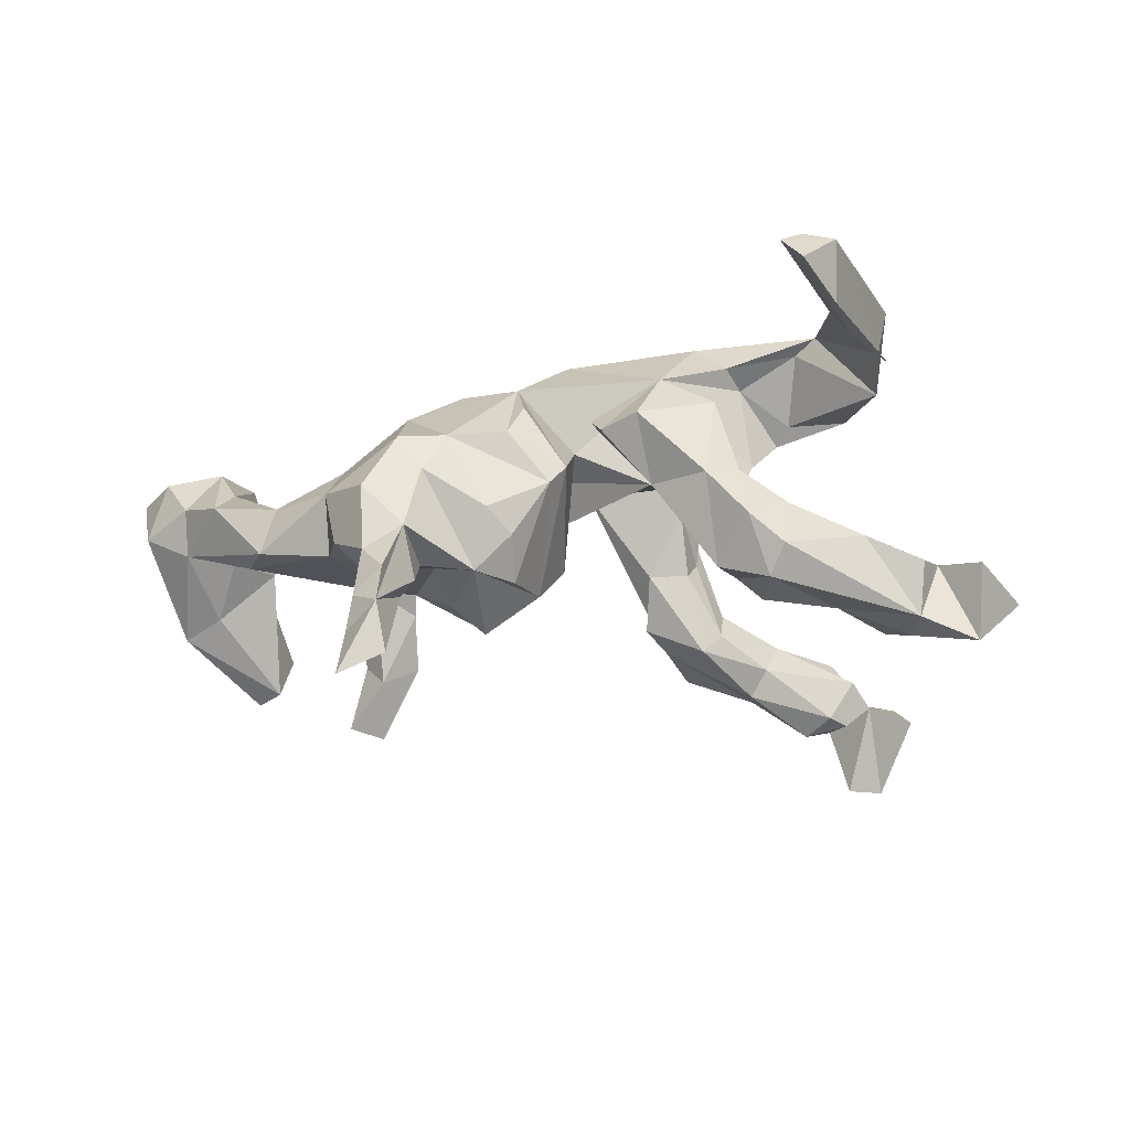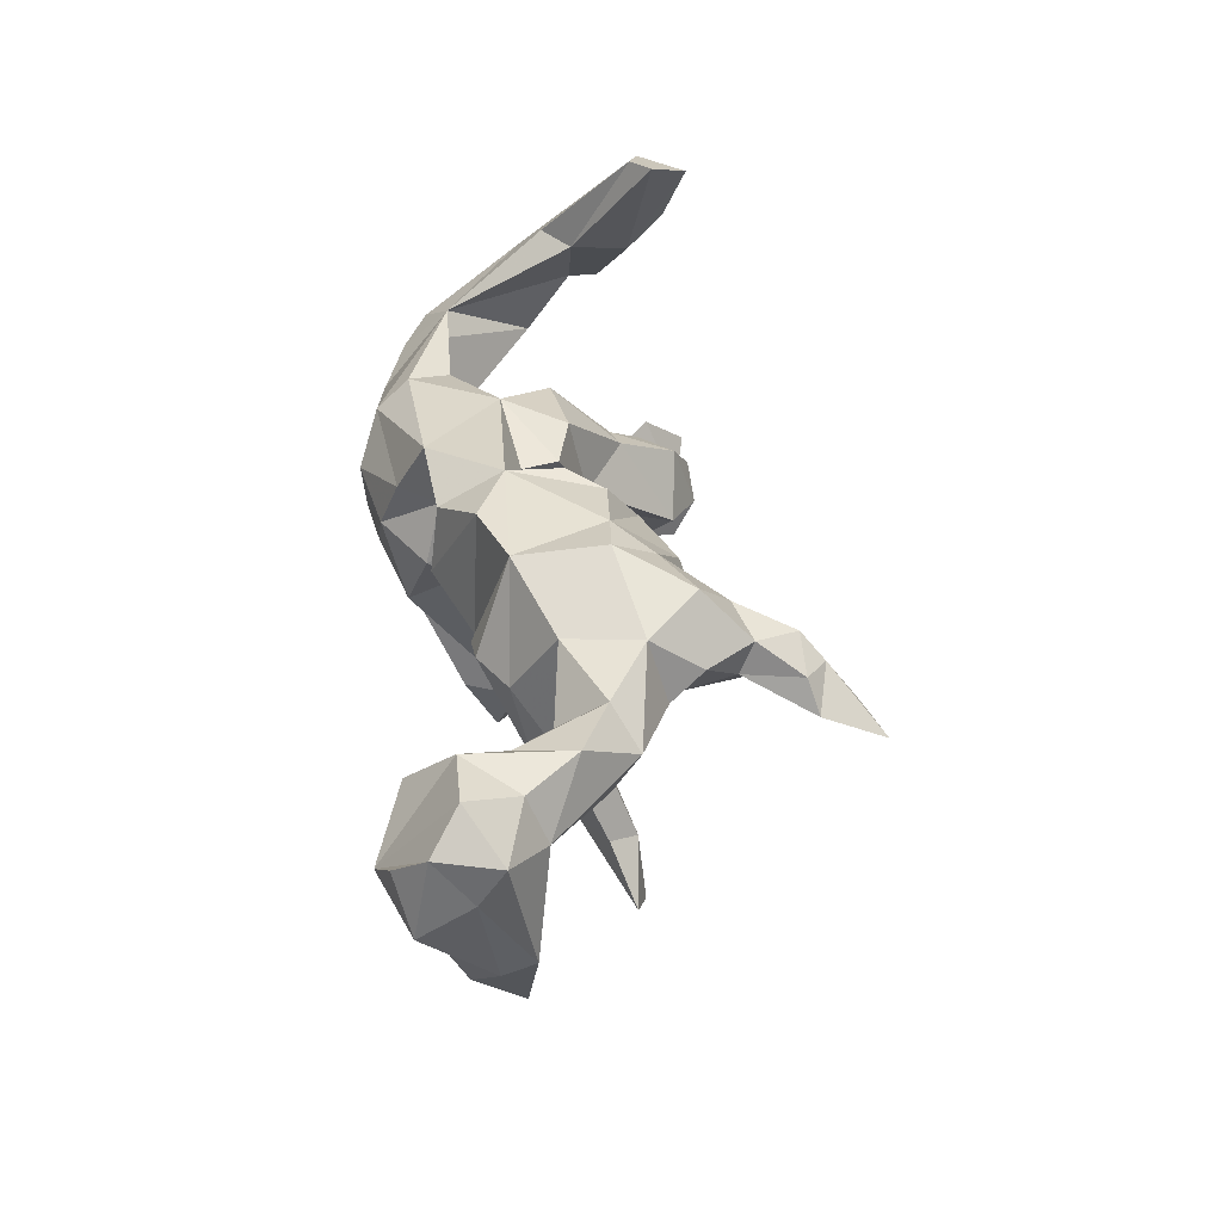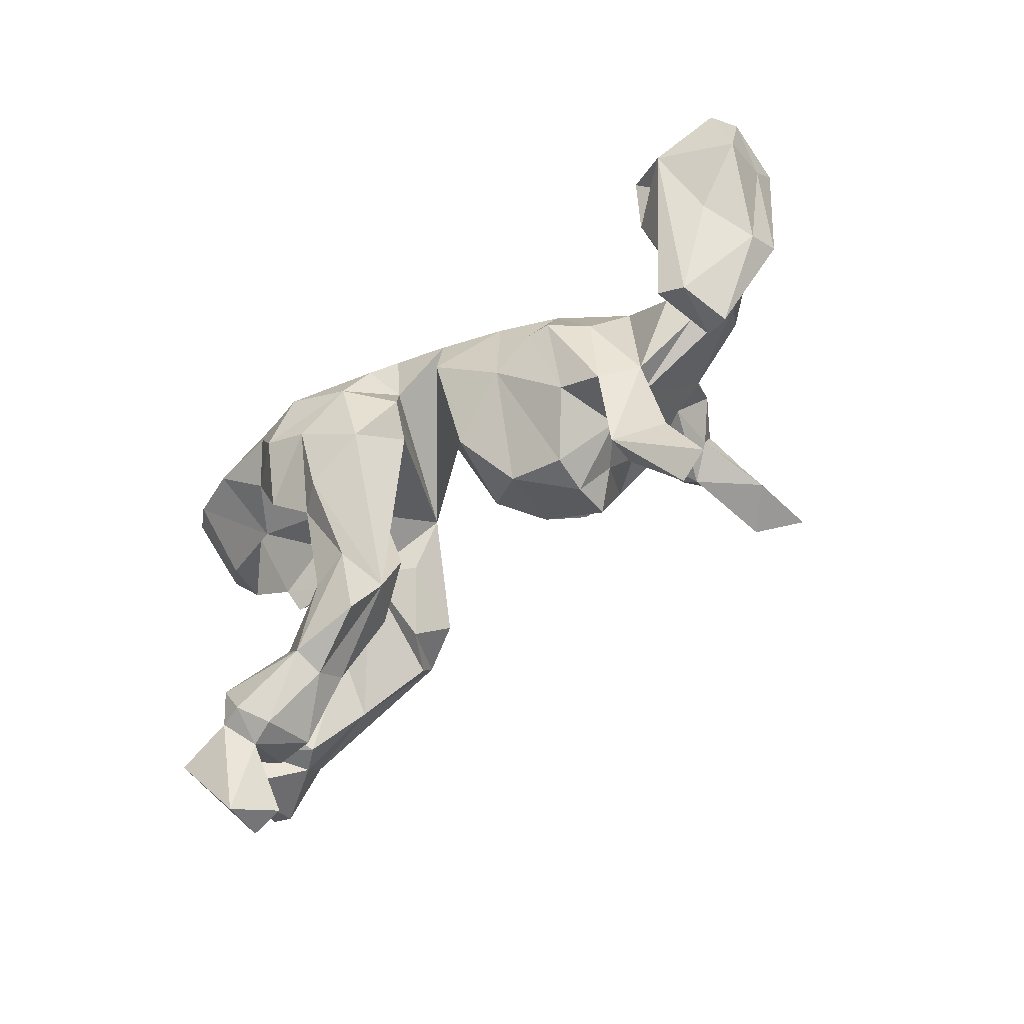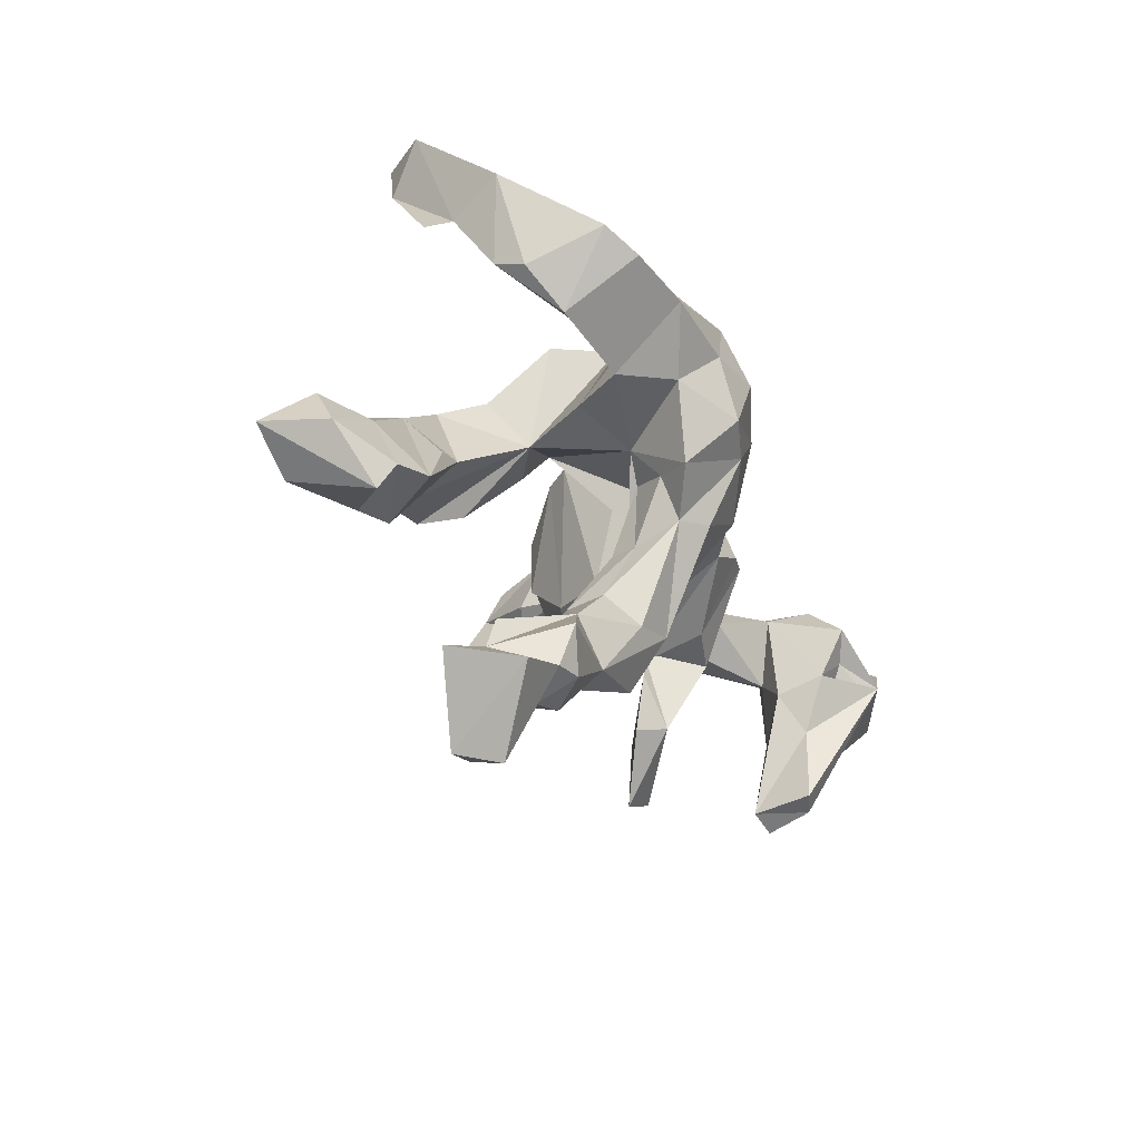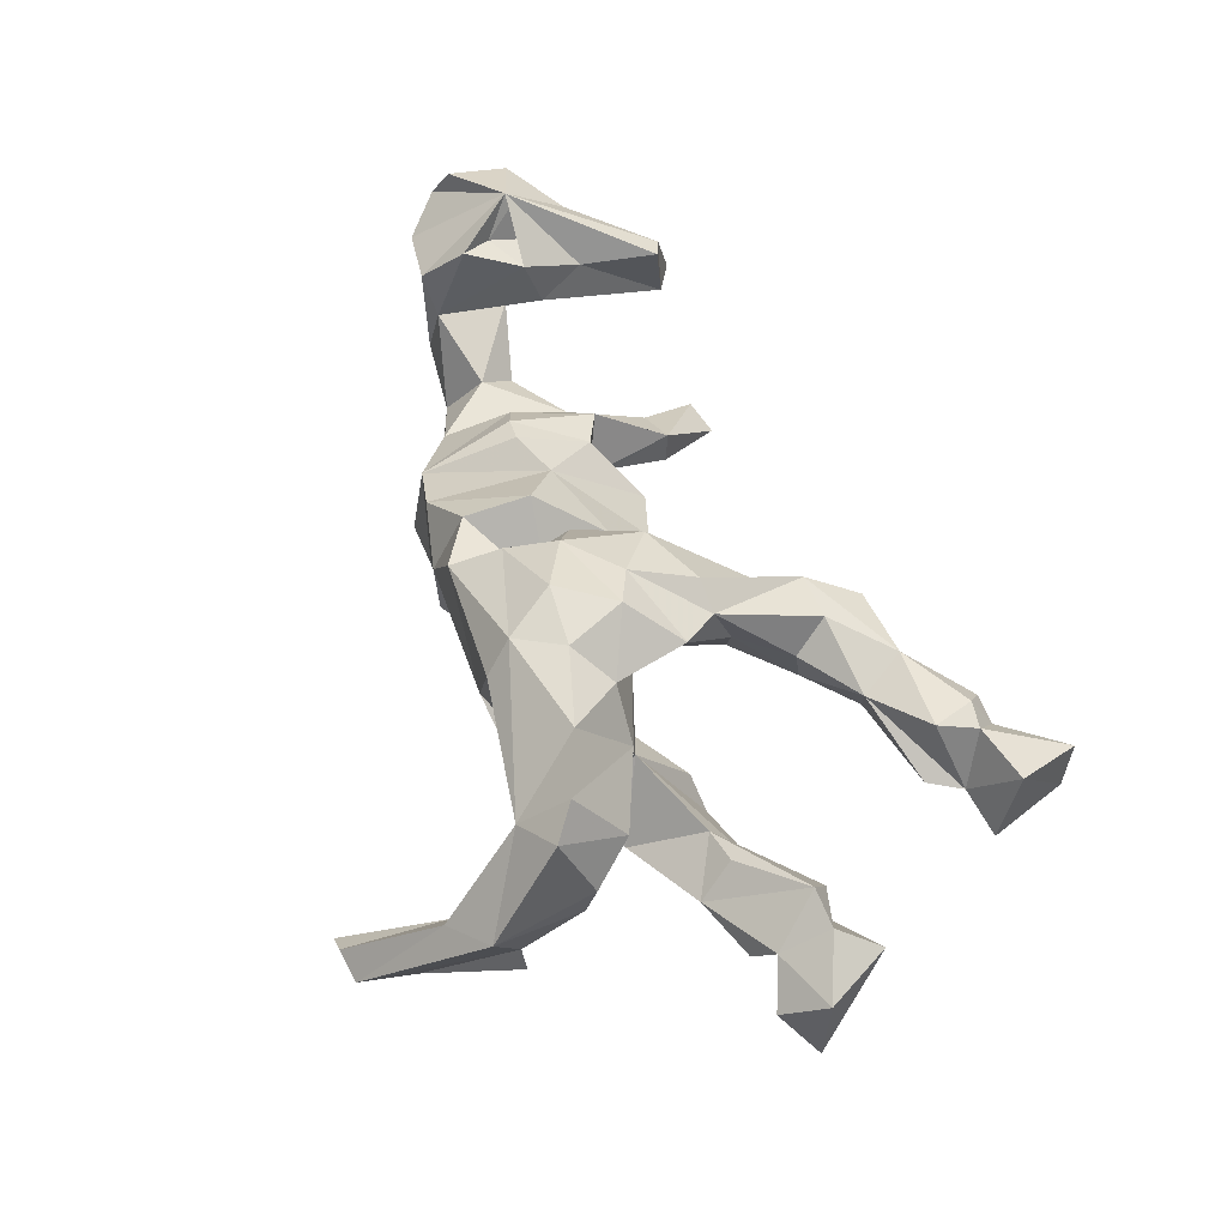
<metadata>
{"format":"obj","ext":"obj","renderer":"f3d","projection":"perspective","resolution":1024,"background":"white","views":[{"elev":-67.6,"azim":-174.4,"up":"+Z"},{"elev":31.0,"azim":89.7,"up":"+Y"},{"elev":-62.0,"azim":44.1,"up":"+Y"},{"elev":-27.0,"azim":-65.5,"up":"+Y"},{"elev":55.3,"azim":-106.7,"up":"+Z"}]}
</metadata>
<code>
v 0.8618 0.03403 0.2107
v 0.8801 0.06283 0.1556
v 0.862 -0.02933 0.09063
v 0.8747 -0.07793 0.1803
v 0.7519 -0.04478 0.2446
v 0.8631 0.03457 0.04649
v 0.8053 -0.199 0.06322
v 0.7741 0.09838 0.02413
v 0.8193 0.1203 0.1127
v 0.8117 -0.1701 0.00758
v 0.7728 -0.1602 0.1545
v 0.712 0.1276 0.1224
v 0.7775 0.01531 -0.01144
v 0.6962 -0.02244 0.0237
v 0.7388 -0.04703 0.2162
v 0.7061 0.00088 0.1833
v 0.7228 -0.06751 0.1499
v 0.678 0.1098 0.04722
v 0.6445 0.01186 -0.09627
v 0.6924 -0.3351 0.02814
v 0.6681 0.05583 0.2045
v 0.7406 -0.1334 0.01148
v 0.647 -0.3092 0.01594
v 0.6132 0.05911 -0.1444
v 0.7011 0.1259 -0.05589
v 0.6402 -0.04684 0.1669
v 0.6308 -0.2954 0.133
v 0.631 -0.07651 0.07838
v 0.6539 -0.1555 0.125
v 0.5502 0.06347 -0.01334
v 0.6758 -0.3115 0.1152
v 0.5765 0.1277 -0.09608
v 0.5704 0.002558 -0.05446
v 0.4158 -0.2292 -0.1422
v 0.4452 -0.02635 -0.5281
v 0.4768 0.05852 -0.1869
v 0.3694 0.06735 -0.4321
v 0.4532 -0.07043 -0.03365
v 0.4915 -0.3221 -0.142
v 0.4106 0.04477 0.05673
v 0.4332 0.004725 -0.4214
v 0.4286 -0.3443 -0.1555
v 0.4563 0.1057 -0.2428
v 0.3916 -0.1051 0.02152
v 0.4495 -0.2181 -0.09682
v 0.4724 0.1691 -0.153
v 0.413 0.03747 -0.1952
v 0.4137 0.06471 -0.4001
v 0.4518 0.1595 -0.01954
v 0.4144 -0.06429 -0.07878
v 0.3992 0.06188 -0.2952
v 0.3969 0.1201 -0.3193
v 0.3499 -0.2279 -0.1047
v 0.2823 0.02267 -0.2045
v 0.3439 -0.1216 -0.0859
v 0.3586 -0.01078 -0.4877
v 0.3482 0.0618 0.1112
v 0.3296 0.2525 -0.1001
v 0.3232 0.2293 0.056
v 0.3382 0.02595 -0.3345
v 0.3086 0.05289 -0.3268
v 0.3575 -0.2332 -0.04555
v 0.3046 0.04842 -0.2472
v 0.356 0.1139 -0.3901
v 0.316 -0.07465 0.04272
v 0.3381 -0.07856 -0.08245
v 0.3932 0.2113 -0.2323
v 0.3206 0.1469 -0.2844
v 0.2391 0.2441 -0.09815
v 0.3028 0.06185 0.1206
v 0.2862 0.2108 -0.1717
v 0.2316 -0.1511 -0.03935
v 0.2669 -0.08064 -0.1469
v 0.2168 0.02439 0.1191
v 0.2063 0.02998 -0.2492
v 0.1737 0.1389 -0.2091
v 0.218 0.2448 0.1106
v 0.1205 0.08472 0.1918
v 0.08325 -0.04272 0.08423
v 0.2052 -0.1275 -0.1895
v 0.2163 -0.1504 -0.1135
v 0.1363 -0.01479 -0.2213
v 0.09817 -0.07971 -0.1439
v 0.1301 -0.1261 -0.01565
v 0.1319 0.08238 -0.2195
v 0.1269 0.2396 -0.09408
v 0.1078 0.2632 0.06895
v 0.0238 0.1612 -0.1037
v 0.09426 0.2599 -0.02642
v 0.1199 0.2031 0.1783
v 0.05571 0.1508 -0.1467
v 0.0502 -0.07214 -0.05295
v -0.167 0.2543 0.08492
v -0.1319 0.09526 -0.06089
v 0.03435 0.06844 0.06482
v 0.000584 0.1452 0.1828
v 0.009493 0.1408 0.01962
v 0.02339 0.04409 0.206
v -0.007905 -0.000817 0.1506
v -0.01996 0.1931 0.06706
v -0.04613 0.1983 -0.01481
v -0.04392 -0.06311 0.245
v -0.1348 -0.3193 0.06559
v -0.1129 -0.1524 0.07769
v -0.2258 0.01305 0.1332
v -0.01504 0.1684 0.2526
v -0.0974 -0.2596 0.05419
v -0.1168 0.2334 -0.03089
v -0.1452 -0.000109 0.3004
v -0.1569 0.1284 0.3265
v 0.01182 0.2551 0.2036
v -0.187 -0.03472 0.1283
v -0.05019 0.08182 0.286
v -0.189 -0.1592 0.08214
v -0.2877 0.02532 -0.02443
v -0.1565 -0.1198 0.2457
v -0.1463 -0.3049 0.1594
v -0.2044 -0.285 -0.007428
v -0.2416 0.2555 0.2444
v -0.1707 -0.4033 0.1041
v -0.2088 -0.1282 0.2116
v -0.206 0.01736 -0.07698
v -0.2195 0.02847 0.3247
v -0.2457 -0.2714 0.02421
v -0.2089 -0.1612 0.1317
v -0.2322 -0.05101 0.1895
v -0.2402 -0.02225 -0.212
v -0.235 0.1343 -0.1193
v -0.2168 0.2114 0.2986
v -0.2656 0.2264 0.002436
v -0.2979 -0.4406 0.05922
v -0.2735 -0.06225 0.2502
v -0.2517 -0.2597 0.09392
v -0.2981 0.1239 -0.1004
v -0.2774 -0.076 -0.1512
v -0.3317 0.0552 0.08646
v -0.224 -0.3153 0.1484
v -0.2945 -0.4034 0.008916
v -0.3037 -0.4195 0.1145
v -0.3195 0.06835 0.2592
v -0.3243 0.1802 0.1913
v -0.3289 -0.3522 0.0216
v -0.3034 0.08316 -0.2147
v -0.3889 0.06117 0.176
v -0.2661 0.1283 0.312
v -0.3002 0.2346 0.1764
v -0.3341 -0.03358 -0.2528
v -0.3655 0.02766 -0.2405
v -0.3981 -0.4927 -0.01186
v -0.3814 0.07046 -0.1531
v -0.3195 -0.09436 -0.2167
v -0.4001 -0.5216 0.0817
v -0.4041 0.1594 0.2999
v -0.3962 0.5746 -0.1721
v -0.4378 0.2413 0.1938
v -0.4265 -0.05994 -0.08797
v -0.4366 -0.4901 0.1322
v -0.4306 0.557 -0.2315
v -0.4467 -0.4468 -0.02828
v -0.3567 -0.3409 0.09398
v -0.4969 0.5594 -0.148
v -0.478 0.2759 0.1887
v -0.4601 -0.1382 -0.189
v -0.5221 -0.01565 -0.1391
v -0.4765 -0.6159 -0.02772
v -0.4693 -0.4153 0.1426
v -0.4513 -0.5287 0.06794
v -0.478 -0.474 -0.01614
v -0.4874 0.4555 -0.1941
v -0.4998 -0.3984 0.02271
v -0.4142 0.1022 0.1741
v -0.4836 -0.4881 0.1223
v -0.4384 0.5721 -0.1346
v -0.6122 -0.1594 -0.2109
v -0.5298 -0.4575 0.02162
v -0.519 -0.6476 0.05053
v -0.5049 0.1944 0.2702
v -0.5149 0.3788 -0.1328
v -0.5253 0.4098 0.02051
v -0.4894 0.3926 -0.0327
v -0.5229 0.1087 0.1474
v -0.5988 -0.2163 -0.1707
v -0.5397 -0.6269 -0.02759
v -0.5901 -0.5191 0.1212
v -0.5775 0.1948 0.04824
v -0.5568 0.2313 0.2334
v -0.5804 0.1769 0.1043
v -0.5519 -0.2232 -0.1399
v -0.6039 0.3512 0.06251
v -0.4905 -0.07627 -0.08221
v -0.5759 0.3009 -0.02781
v -0.5886 0.2959 -0.07633
v -0.6085 -0.482 -0.01052
v -0.6288 -0.06711 -0.1627
v -0.5947 -0.1818 -0.04685
v -0.7181 -0.2599 -0.06988
v -0.664 -0.1908 -0.06642
v -0.6597 -0.101 -0.1143
v -0.7171 -0.2098 -0.2314
v -0.735 -0.07693 -0.1731
v -0.7715 -0.1548 -0.1211
v -0.7892 -0.1389 -0.2451
f 162 119 146
f 93 146 119
f 155 162 146
f 129 119 162
f 17 5 15
f 16 15 5
f 16 17 15
f 26 5 17
f 109 121 116
f 117 116 121
f 133 121 125
f 126 125 121
f 132 126 121
f 112 125 126
f 114 125 112
f 105 112 126
f 109 132 121
f 105 126 132
f 140 105 132
f 4 5 11
f 31 11 5
f 116 103 102
f 99 102 103
f 109 116 102
f 117 103 116
f 120 103 117
f 137 117 121
f 129 106 111
f 96 111 106
f 119 129 111
f 110 106 129
f 93 119 111
f 153 129 162
f 145 129 153
f 177 153 162
f 186 177 162
f 144 153 177
f 181 177 186
f 113 106 110
f 145 110 129
f 96 106 113
f 123 113 110
f 123 110 145
f 140 145 153
f 109 113 123
f 140 123 145
f 132 123 140
f 144 140 153
f 109 102 113
f 98 113 102
f 132 109 123
f 148 143 147
f 127 147 143
f 174 148 147
f 150 143 148
f 85 75 82
f 83 82 75
f 76 75 85
f 91 85 82
f 71 75 76
f 91 76 85
f 75 63 54
f 47 54 63
f 73 75 54
f 75 68 63
f 61 63 68
f 71 68 75
f 37 61 68
f 60 63 61
f 47 63 60
f 37 60 61
f 51 47 60
f 43 47 51
f 41 51 60
f 36 47 43
f 52 43 51
f 67 43 52
f 48 52 51
f 69 71 76
f 67 68 71
f 68 67 52
f 64 68 52
f 46 43 67
f 161 154 158
f 178 158 154
f 169 161 158
f 173 154 161
f 182 199 174
f 198 174 199
f 48 51 41
f 56 41 60
f 64 37 68
f 56 60 37
f 48 37 64
f 64 52 48
f 37 48 41
f 35 56 37
f 35 41 56
f 35 37 41
f 91 69 76
f 86 69 91
f 36 43 46
f 58 46 67
f 24 36 46
f 58 67 71
f 69 58 71
f 192 169 178
f 158 178 169
f 191 192 178
f 191 169 192
f 180 178 154
f 191 161 169
f 179 173 161
f 180 154 173
f 200 199 202
f 196 202 199
f 201 200 202
f 198 199 200
f 174 147 163
f 151 163 147
f 182 174 163
f 135 151 147
f 115 163 151
f 164 148 174
f 94 78 90
f 77 90 78
f 26 17 16
f 21 26 16
f 155 146 141
f 93 141 146
f 171 155 141
f 144 171 141
f 185 155 171
f 185 162 155
f 144 177 181
f 187 181 186
f 185 181 187
f 189 187 186
f 90 111 96
f 98 96 113
f 136 144 141
f 171 144 181
f 5 1 2
f 4 2 1
f 9 5 2
f 4 1 5
f 16 5 21
f 12 21 5
f 94 96 98
f 99 98 102
f 105 140 144
f 136 105 144
f 3 2 4
f 18 26 21
f 12 18 21
f 28 26 18
f 94 98 99
f 7 4 11
f 162 185 191
f 189 191 185
f 130 108 128
f 94 128 108
f 134 130 128
f 93 108 130
f 101 108 93
f 115 93 130
f 94 108 101
f 88 87 89
f 86 89 87
f 69 86 87
f 88 89 86
f 59 69 87
f 69 59 58
f 49 58 59
f 46 58 49
f 40 49 59
f 191 189 161
f 179 161 189
f 162 179 189
f 180 173 179
f 162 180 179
f 196 199 182
f 197 196 182
f 188 197 182
f 195 197 188
f 53 42 62
f 39 62 42
f 55 53 62
f 34 42 53
f 39 42 34
f 55 34 53
f 62 39 45
f 34 45 39
f 38 62 45
f 202 196 201
f 197 201 196
f 198 201 197
f 195 198 197
f 200 201 198
f 156 195 188
f 163 156 188
f 190 195 156
f 182 163 188
f 115 156 163
f 198 195 164
f 190 164 195
f 194 198 164
f 25 18 12
f 9 12 5
f 6 9 2
f 3 6 2
f 8 9 6
f 181 185 171
f 93 136 141
f 115 136 93
f 96 94 90
f 74 77 78
f 87 90 77
f 59 77 74
f 79 74 78
f 8 12 9
f 25 12 8
f 101 93 100
f 97 100 93
f 87 93 111
f 90 87 111
f 59 87 77
f 70 59 74
f 185 187 189
f 162 189 186
f 97 93 87
f 133 125 124
f 114 124 125
f 160 133 124
f 107 104 103
f 99 103 104
f 104 114 112
f 3 4 7
f 31 7 11
f 27 31 5
f 20 7 31
f 29 27 5
f 23 31 27
f 133 137 121
f 139 117 137
f 160 137 133
f 131 103 120
f 139 120 117
f 131 120 139
f 160 139 137
f 166 139 160
f 175 166 160
f 157 139 166
f 170 175 160
f 172 166 175
f 157 166 172
f 184 172 175
f 157 152 139
f 131 139 152
f 167 152 157
f 172 167 157
f 149 152 167
f 176 167 172
f 193 184 175
f 176 172 184
f 127 128 94
f 91 88 86
f 83 88 91
f 32 46 49
f 180 191 178
f 162 191 180
f 46 32 24
f 25 24 32
f 50 45 34
f 80 73 81
f 66 81 73
f 83 80 81
f 75 73 80
f 83 75 80
f 194 174 198
f 164 174 194
f 135 115 151
f 122 115 135
f 127 135 147
f 91 82 83
f 150 148 164
f 122 135 127
f 66 73 54
f 66 54 47
f 47 36 50
f 19 50 36
f 66 47 50
f 156 150 164
f 134 143 150
f 128 143 134
f 115 134 150
f 127 143 128
f 122 127 94
f 19 36 24
f 193 175 183
f 165 183 175
f 184 193 183
f 13 24 25
f 18 25 32
f 13 19 24
f 92 88 83
f 156 115 150
f 130 134 115
f 190 156 164
f 50 19 33
f 14 33 19
f 38 50 33
f 55 66 50
f 84 92 83
f 97 88 92
f 38 45 50
f 55 50 34
f 62 66 55
f 72 81 66
f 83 81 84
f 72 84 81
f 79 92 84
f 94 115 122
f 65 72 66
f 175 167 165
f 176 165 167
f 168 167 175
f 26 29 5
f 23 27 29
f 170 168 175
f 159 168 170
f 149 167 168
f 168 159 149
f 138 149 159
f 142 159 170
f 142 138 159
f 118 138 142
f 131 149 138
f 124 118 142
f 103 138 118
f 107 103 118
f 131 138 103
f 104 107 118
f 23 10 20
f 7 20 10
f 31 23 20
f 22 10 23
f 3 7 10
f 44 62 38
f 28 22 23
f 13 10 22
f 74 84 72
f 44 65 66
f 74 72 65
f 44 66 62
f 40 44 38
f 101 100 94
f 97 94 100
f 95 94 97
f 70 57 59
f 40 59 57
f 65 57 70
f 44 40 57
f 38 49 40
f 13 25 8
f 176 183 165
f 184 183 176
f 13 8 6
f 30 14 18
f 28 18 14
f 33 14 30
f 32 30 18
f 92 95 97
f 79 94 95
f 115 94 105
f 99 105 94
f 136 115 105
f 10 6 3
f 13 6 10
f 22 28 14
f 65 44 57
f 74 65 70
f 92 79 95
f 13 22 14
f 79 84 74
f 131 152 149
f 142 170 160
f 124 142 160
f 118 124 114
f 104 118 114
f 28 23 29
f 26 28 29
f 105 104 112
f 99 104 105
f 79 78 94
f 87 88 97
f 49 30 32
f 38 30 49
f 33 30 38
f 19 13 14

</code>
